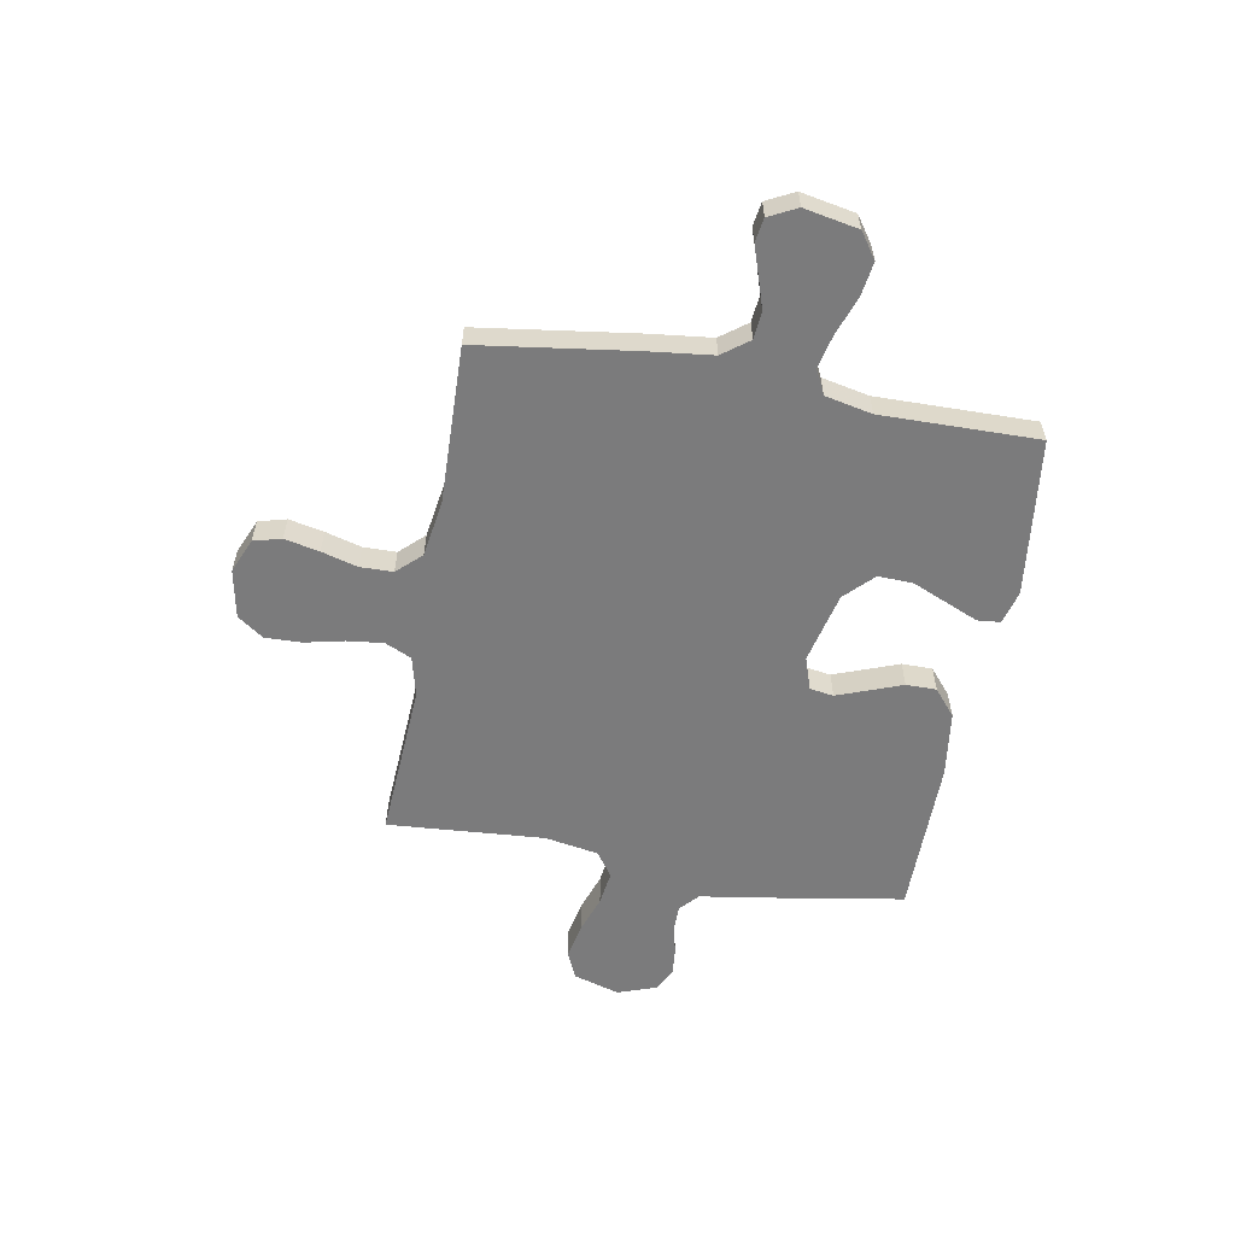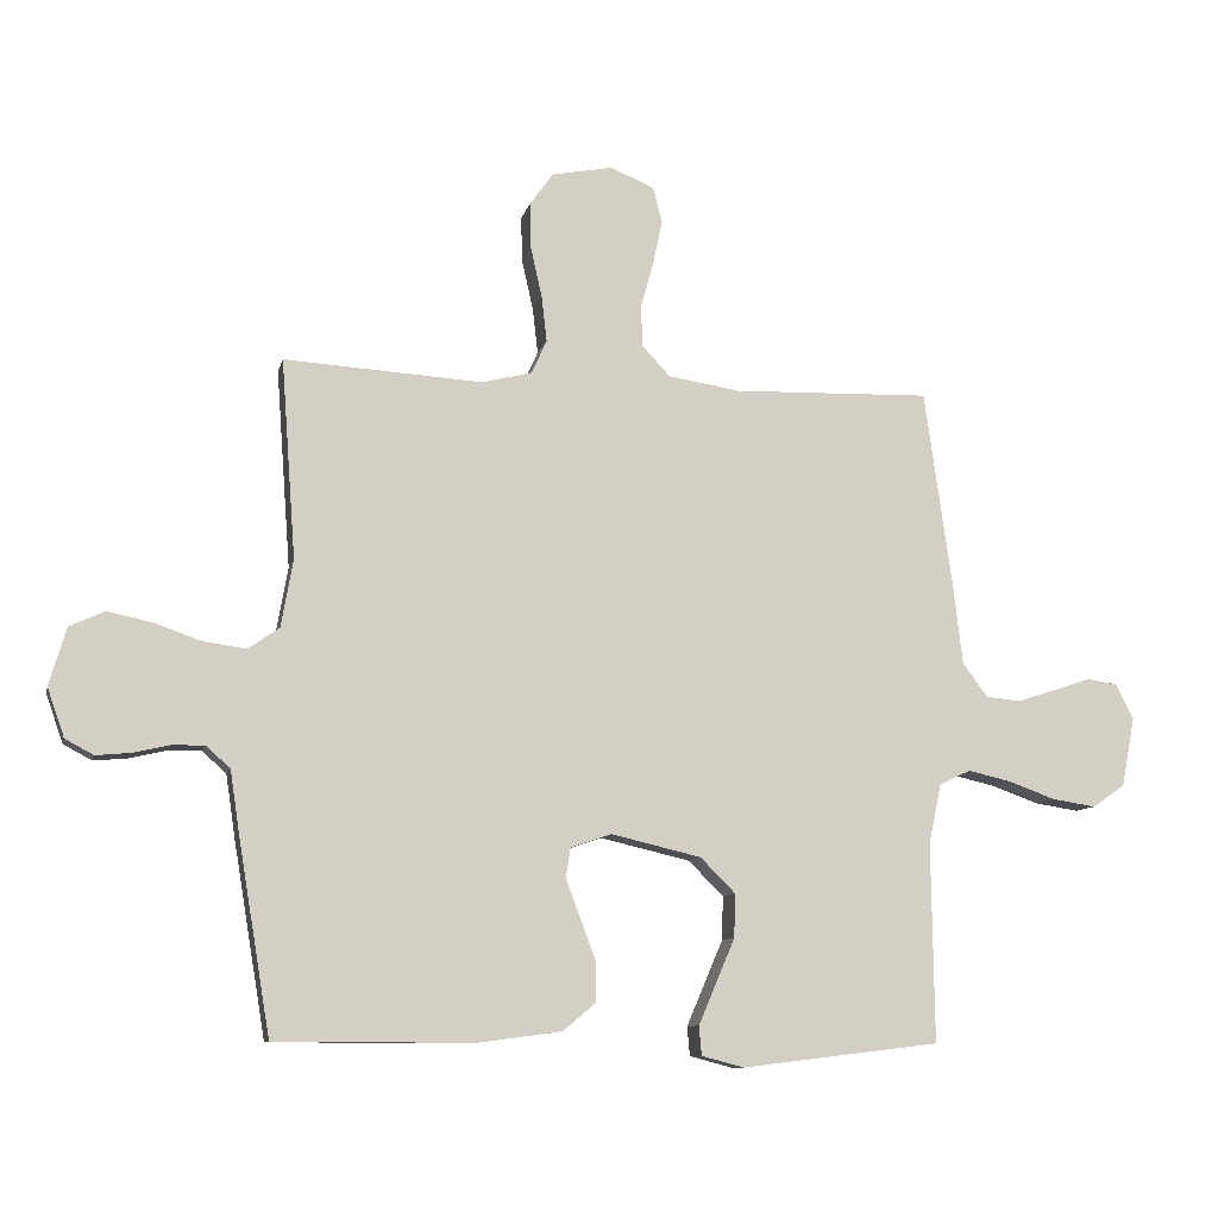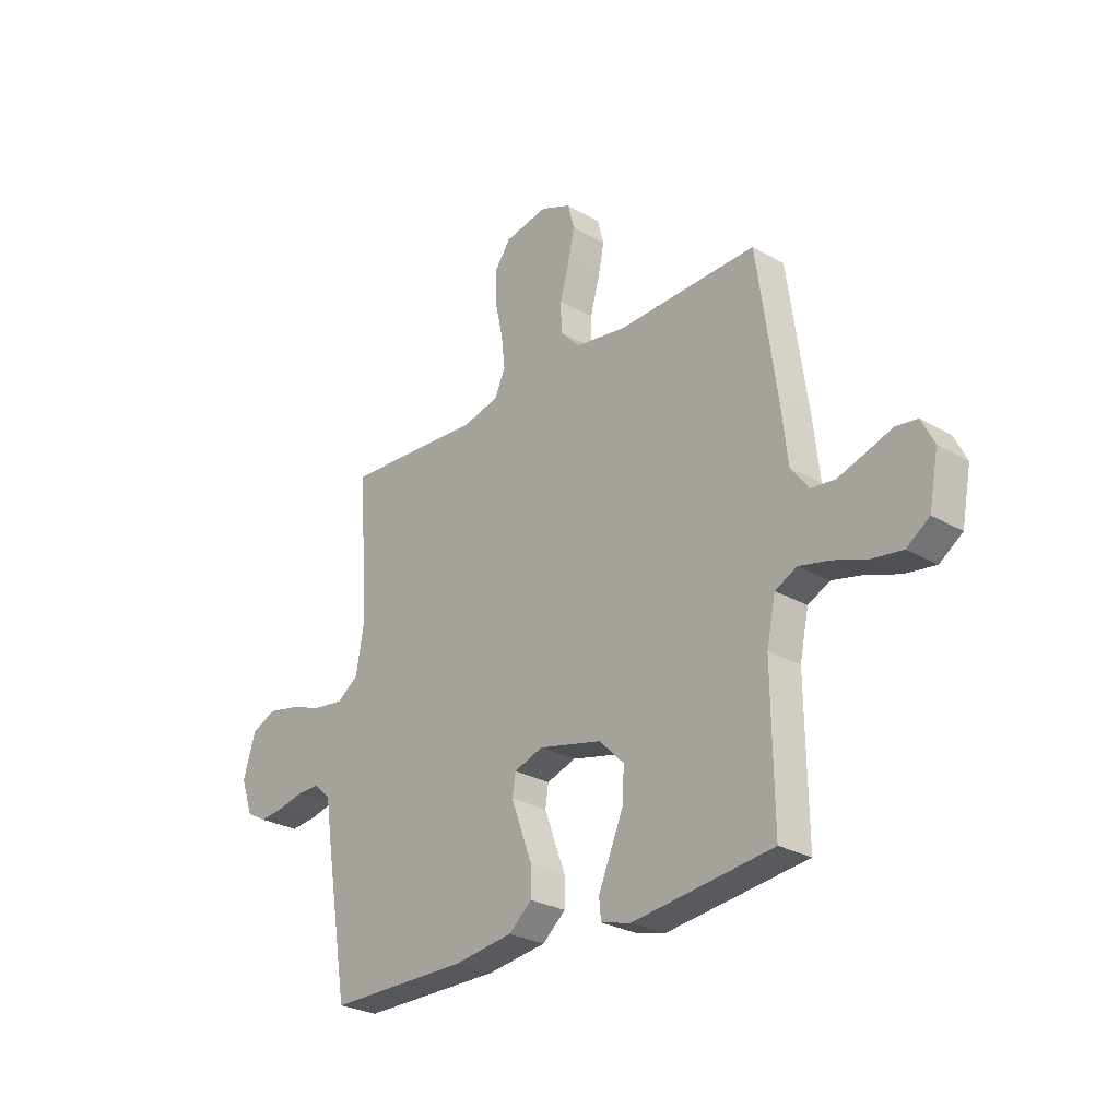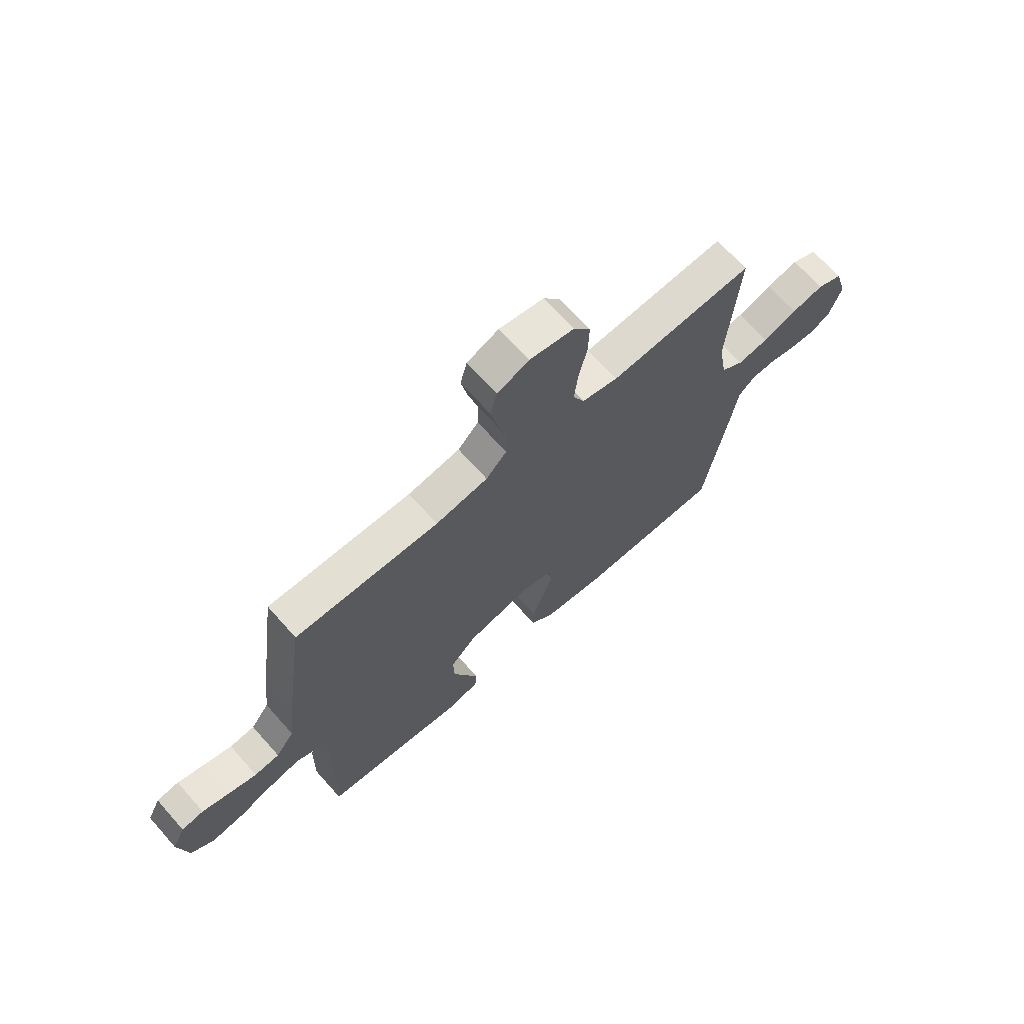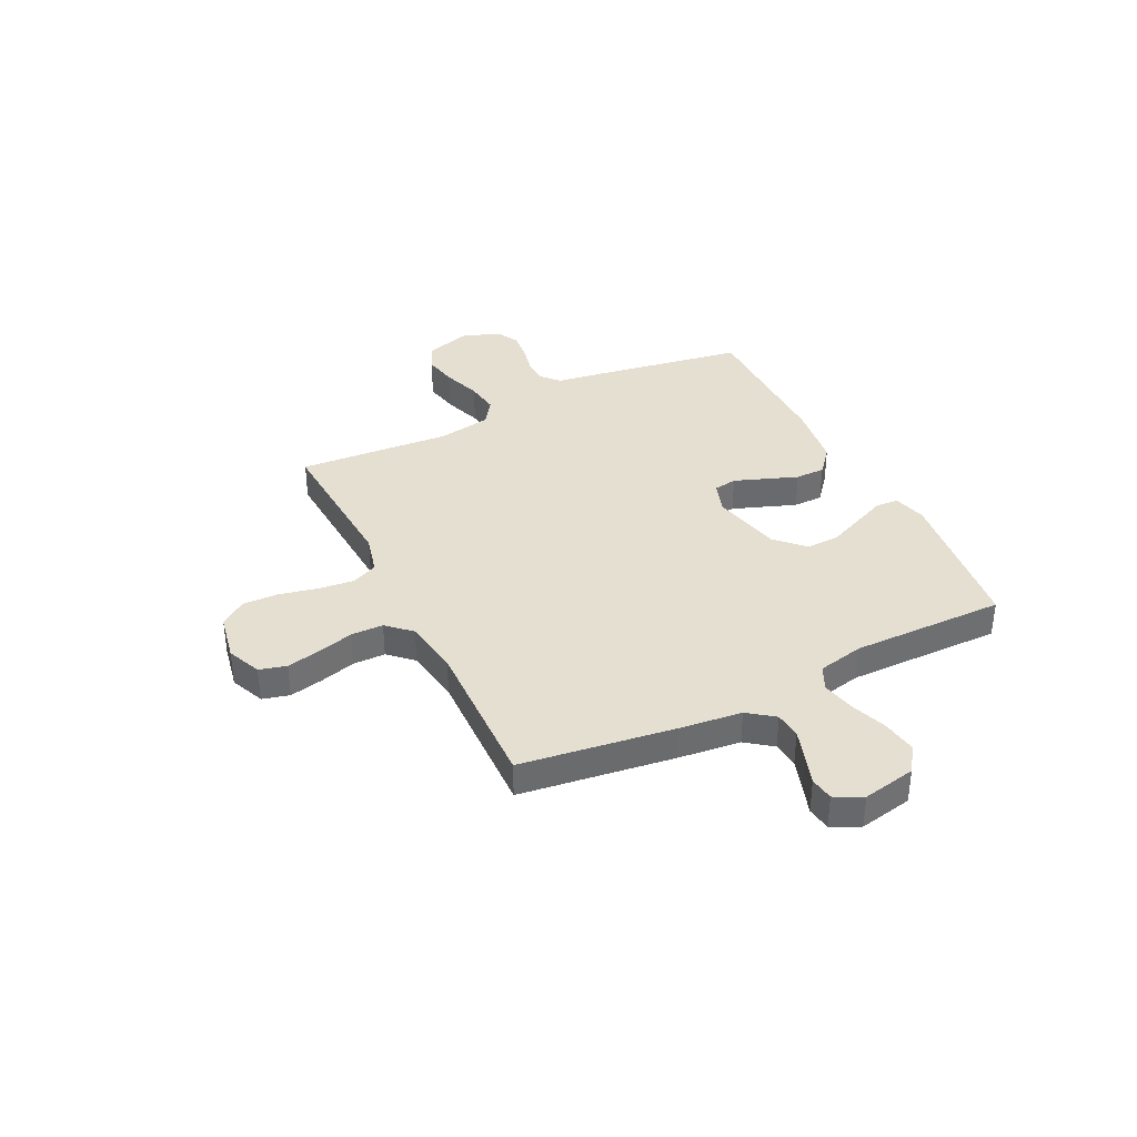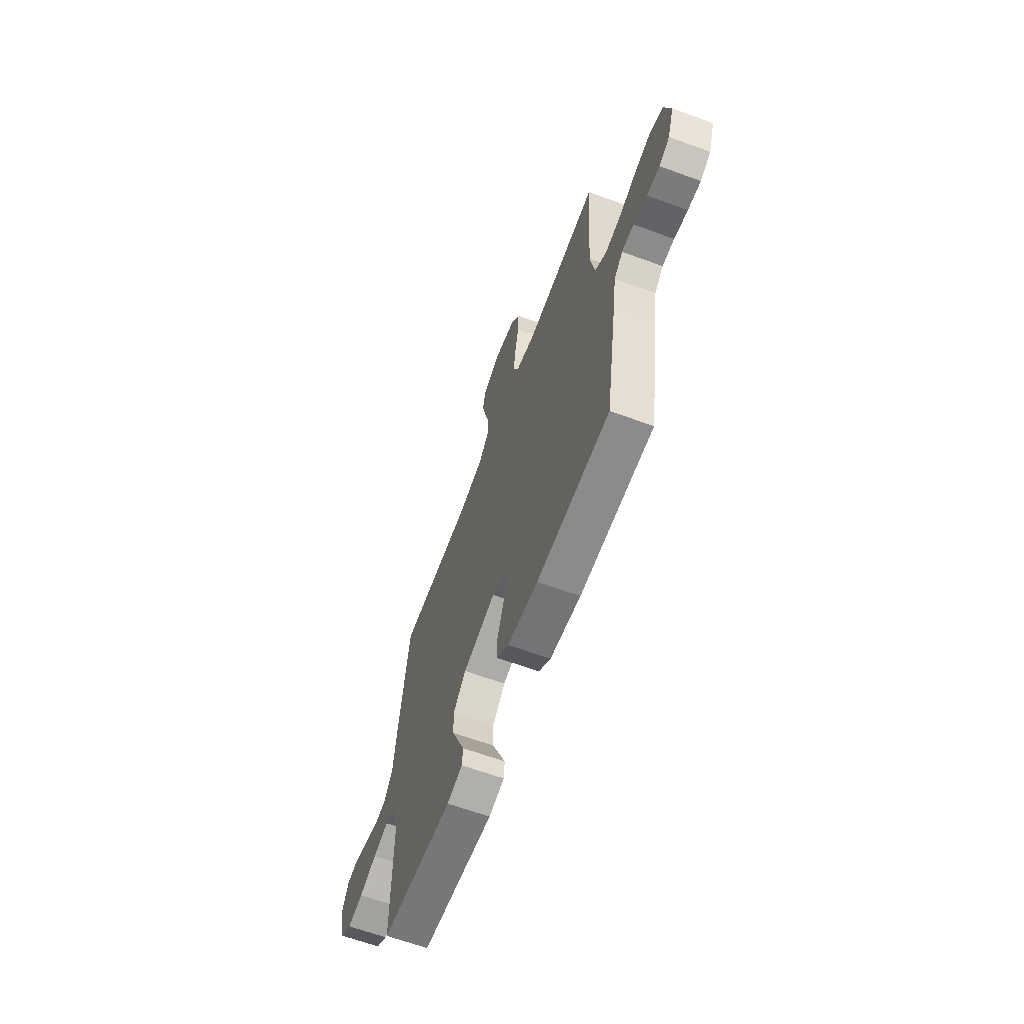
<metadata>
{"format":"obj","ext":"obj","renderer":"f3d","projection":"perspective","resolution":1024,"background":"white","views":[{"elev":-58.5,"azim":79.8,"up":"+Y"},{"elev":-9.6,"azim":-12.8,"up":"+Z"},{"elev":-27.1,"azim":48.3,"up":"+Z"},{"elev":68.3,"azim":138.3,"up":"+Z"},{"elev":37.4,"azim":63.7,"up":"+Y"},{"elev":-63.7,"azim":-110.3,"up":"+Z"}]}
</metadata>
<code>
v 0.5 0.07 -0.5
v 0.2 0.07 -0.536
v 0.136 0.07 -0.519
v 0.132 0.07 -0.475
v 0.158 0.07 -0.414
v 0.187 0.07 -0.346
v 0.189 0.07 -0.28
v 0.136 0.07 -0.227
v 0 0.07 -0.195
v -0.062 0.07 -0.216
v -0.069 0.07 -0.261
v -0.047 0.07 -0.32
v -0.023 0.07 -0.384
v -0.023 0.07 -0.442
v -0.073 0.07 -0.484
v -0.2 0.07 -0.501
v -0.5 0.07 -0.5
v -0.55 0.07 -0.2
v -0.563 0.07 -0.112
v -0.599 0.07 -0.079
v -0.648 0.07 -0.079
v -0.704 0.07 -0.092
v -0.757 0.07 -0.097
v -0.8 0.07 -0.074
v -0.826 0.07 0
v -0.8 0.07 0.088
v -0.747 0.07 0.112
v -0.68 0.07 0.098
v -0.608 0.07 0.073
v -0.543 0.07 0.064
v -0.496 0.07 0.097
v -0.478 0.07 0.2
v -0.5 0.07 0.5
v -0.2 0.07 0.482
v -0.124 0.07 0.501
v -0.101 0.07 0.552
v -0.109 0.07 0.621
v -0.126 0.07 0.697
v -0.128 0.07 0.766
v -0.093 0.07 0.816
v 0 0.07 0.834
v 0.066 0.07 0.806
v 0.08 0.07 0.753
v 0.066 0.07 0.686
v 0.047 0.07 0.617
v 0.048 0.07 0.554
v 0.091 0.07 0.508
v 0.2 0.07 0.491
v 0.5 0.07 0.5
v 0.542 0.07 0.2
v 0.556 0.07 0.079
v 0.594 0.07 0.028
v 0.646 0.07 0.023
v 0.705 0.07 0.042
v 0.761 0.07 0.061
v 0.807 0.07 0.054
v 0.834 0.07 0
v 0.814 0.07 -0.104
v 0.765 0.07 -0.138
v 0.699 0.07 -0.128
v 0.627 0.07 -0.102
v 0.562 0.07 -0.087
v 0.515 0.07 -0.11
v 0.496 0.07 -0.2
v 0.5 0 -0.5
v 0.2 0 -0.536
v 0.136 0 -0.519
v 0.132 0 -0.475
v 0.158 0 -0.414
v 0.187 0 -0.346
v 0.189 0 -0.28
v 0.136 0 -0.227
v 0 0 -0.195
v -0.062 0 -0.216
v -0.069 0 -0.261
v -0.047 0 -0.32
v -0.023 0 -0.384
v -0.023 0 -0.442
v -0.073 0 -0.484
v -0.2 0 -0.501
v -0.5 0 -0.5
v -0.55 0 -0.2
v -0.563 0 -0.112
v -0.599 0 -0.079
v -0.648 0 -0.079
v -0.704 0 -0.092
v -0.757 0 -0.097
v -0.8 0 -0.074
v -0.826 0 0
v -0.8 0 0.088
v -0.747 0 0.112
v -0.68 0 0.098
v -0.608 0 0.073
v -0.543 0 0.064
v -0.496 0 0.097
v -0.478 0 0.2
v -0.5 0 0.5
v -0.2 0 0.482
v -0.124 0 0.501
v -0.101 0 0.552
v -0.109 0 0.621
v -0.126 0 0.697
v -0.128 0 0.766
v -0.093 0 0.816
v 0 0 0.834
v 0.066 0 0.806
v 0.08 0 0.753
v 0.066 0 0.686
v 0.047 0 0.617
v 0.048 0 0.554
v 0.091 0 0.508
v 0.2 0 0.491
v 0.5 0 0.5
v 0.542 0 0.2
v 0.556 0 0.079
v 0.594 0 0.028
v 0.646 0 0.023
v 0.705 0 0.042
v 0.761 0 0.061
v 0.807 0 0.054
v 0.834 0 0
v 0.814 0 -0.104
v 0.765 0 -0.138
v 0.699 0 -0.128
v 0.627 0 -0.102
v 0.562 0 -0.087
v 0.515 0 -0.11
v 0.496 0 -0.2
f 58 59 60 61
f 58 61 62
f 57 58 62
f 54 55 56 57
f 53 54 57 62
f 52 53 62 63
f 48 49 50 51
f 47 48 51 52
f 42 43 44 45
f 40 41 42 45
f 40 45 46
f 37 38 39 40
f 36 37 40 46
f 35 36 46 47
f 32 33 34
f 31 32 34 35
f 26 27 28 29
f 26 29 30
f 25 26 30
f 24 25 30
f 21 22 23 24
f 20 21 24 30
f 19 20 30 31
f 12 13 14 15
f 11 12 15 16
f 10 11 16 17
f 3 4 5 6
f 1 2 3 6
f 64 1 6 7
f 63 64 7 8
f 52 63 8 9
f 47 52 9 10
f 19 31 35 47
f 18 19 47
f 10 17 18 47
f 125 124 123 122
f 126 125 122
f 126 122 121
f 121 120 119 118
f 126 121 118 117
f 127 126 117 116
f 115 114 113 112
f 116 115 112 111
f 109 108 107 106
f 109 106 105 104
f 110 109 104
f 104 103 102 101
f 110 104 101 100
f 111 110 100 99
f 98 97 96
f 99 98 96 95
f 93 92 91 90
f 94 93 90
f 94 90 89
f 94 89 88
f 88 87 86 85
f 94 88 85 84
f 95 94 84 83
f 79 78 77 76
f 80 79 76 75
f 81 80 75 74
f 70 69 68 67
f 70 67 66 65
f 71 70 65 128
f 72 71 128 127
f 73 72 127 116
f 74 73 116 111
f 111 99 95 83
f 111 83 82
f 111 82 81 74
f 1 65 66 2
f 2 66 67 3
f 3 67 68 4
f 4 68 69 5
f 5 69 70 6
f 6 70 71 7
f 7 71 72 8
f 8 72 73 9
f 9 73 74 10
f 10 74 75 11
f 11 75 76 12
f 12 76 77 13
f 13 77 78 14
f 14 78 79 15
f 15 79 80 16
f 16 80 81 17
f 17 81 82 18
f 18 82 83 19
f 19 83 84 20
f 20 84 85 21
f 21 85 86 22
f 22 86 87 23
f 23 87 88 24
f 24 88 89 25
f 25 89 90 26
f 26 90 91 27
f 27 91 92 28
f 28 92 93 29
f 29 93 94 30
f 30 94 95 31
f 31 95 96 32
f 32 96 97 33
f 33 97 98 34
f 34 98 99 35
f 35 99 100 36
f 36 100 101 37
f 37 101 102 38
f 38 102 103 39
f 39 103 104 40
f 40 104 105 41
f 41 105 106 42
f 42 106 107 43
f 43 107 108 44
f 44 108 109 45
f 45 109 110 46
f 46 110 111 47
f 47 111 112 48
f 48 112 113 49
f 49 113 114 50
f 50 114 115 51
f 51 115 116 52
f 52 116 117 53
f 53 117 118 54
f 54 118 119 55
f 55 119 120 56
f 56 120 121 57
f 57 121 122 58
f 58 122 123 59
f 59 123 124 60
f 60 124 125 61
f 61 125 126 62
f 62 126 127 63
f 63 127 128 64
f 64 128 65 1

</code>
